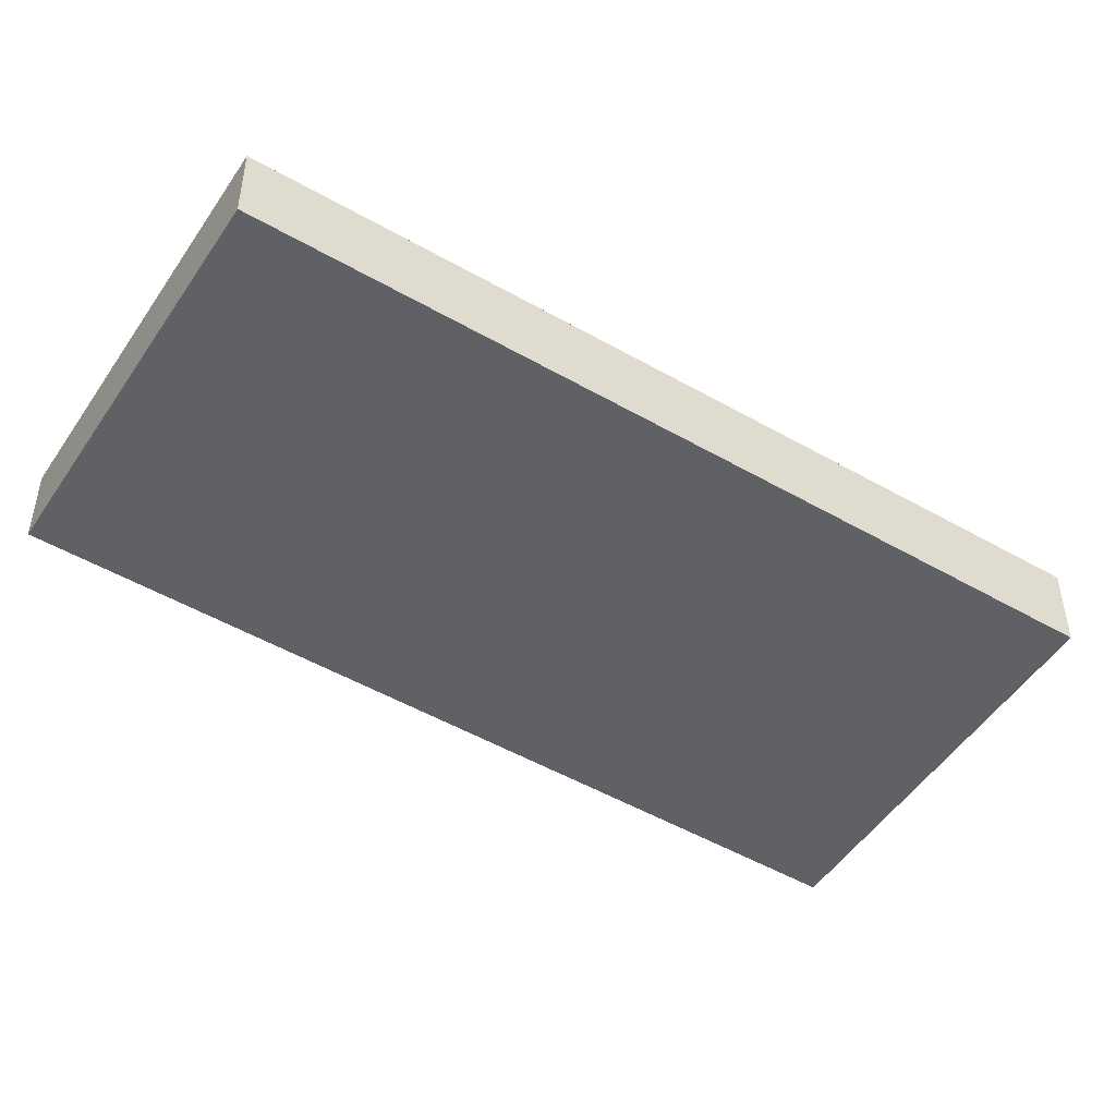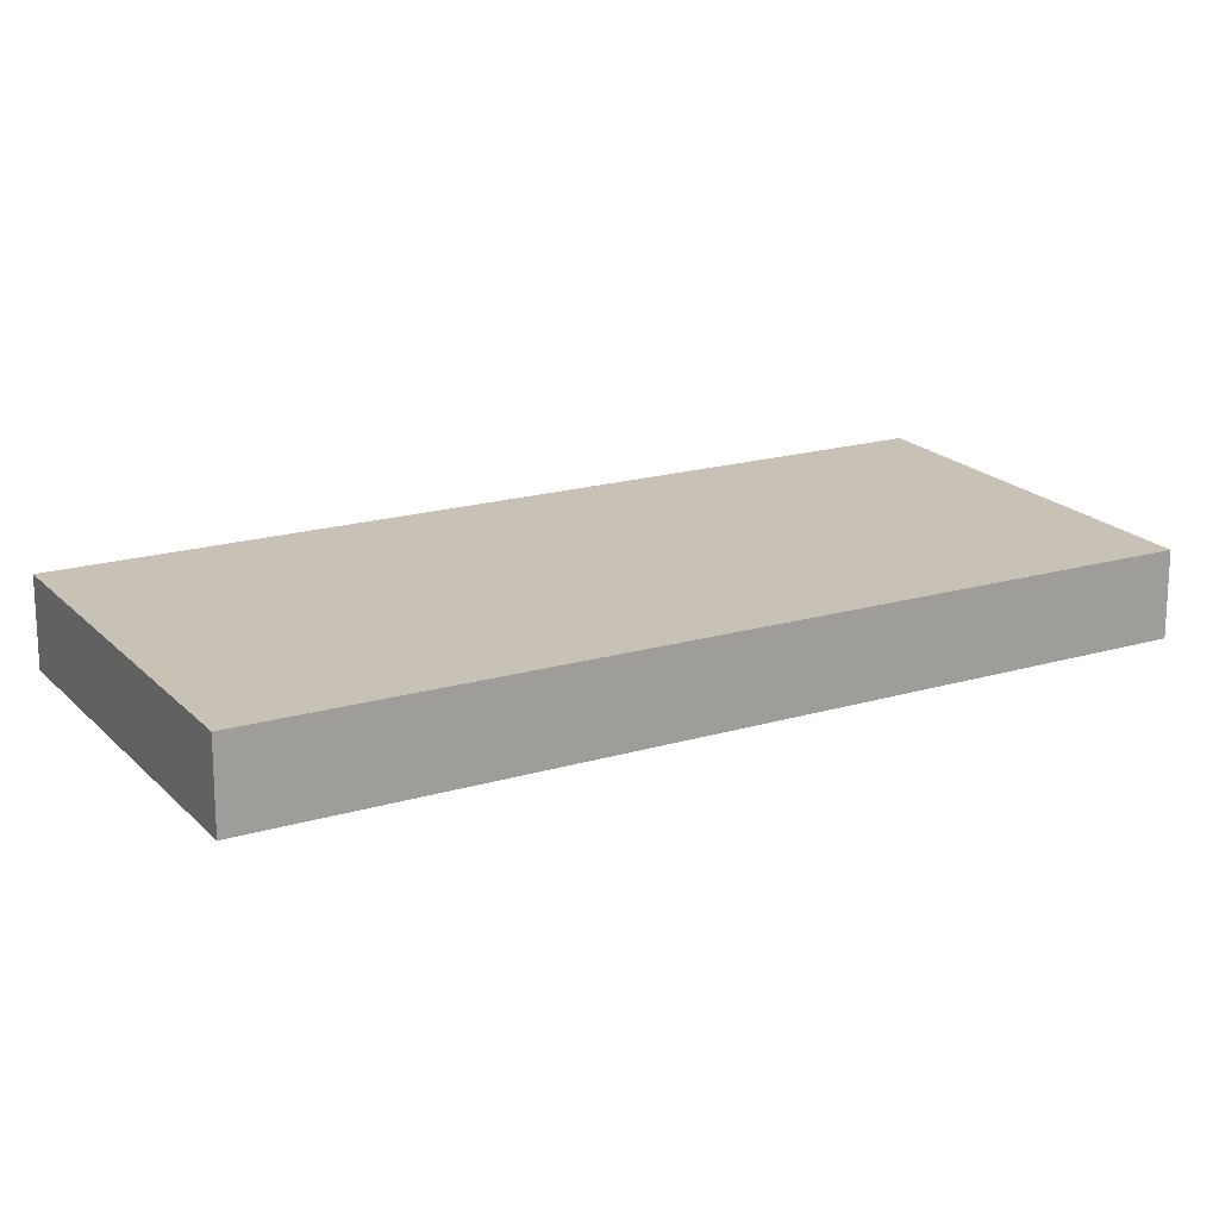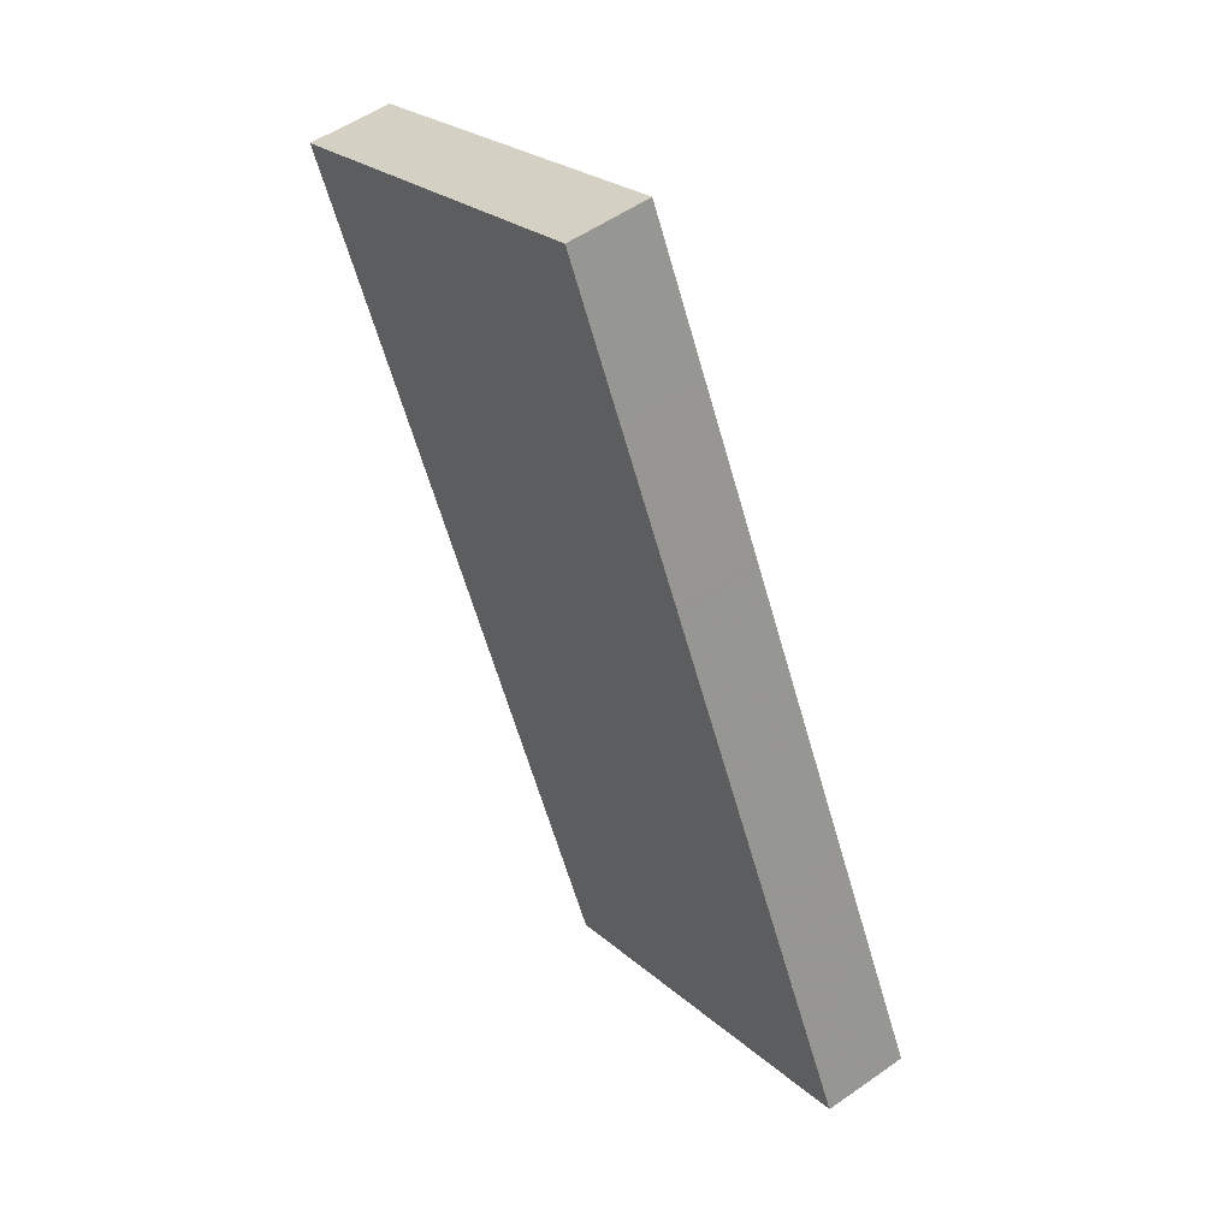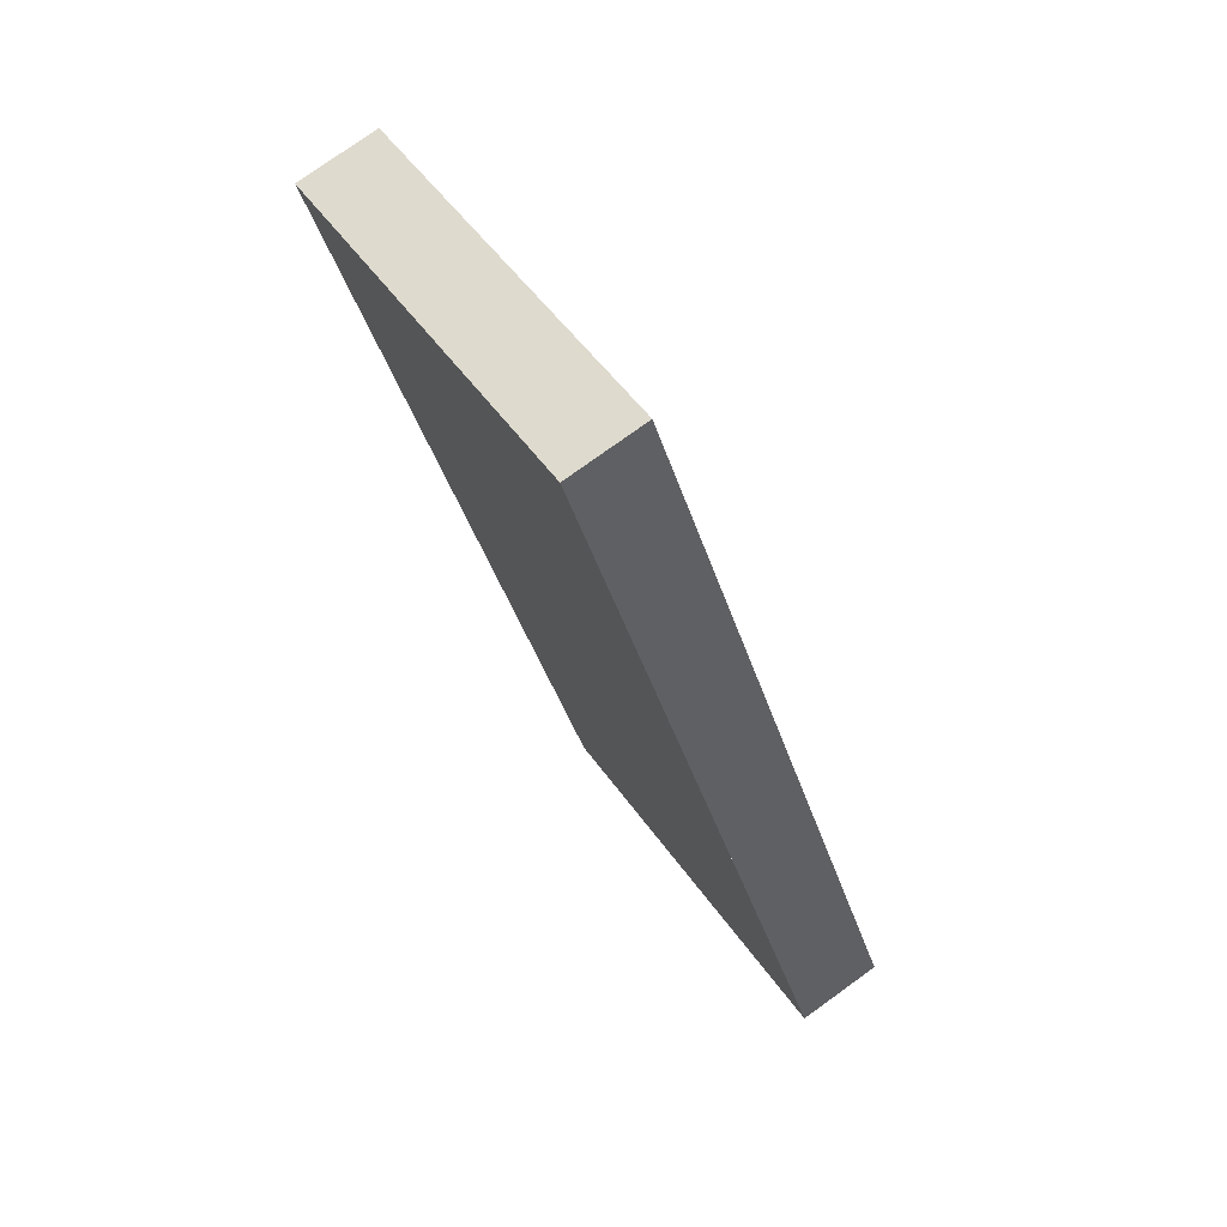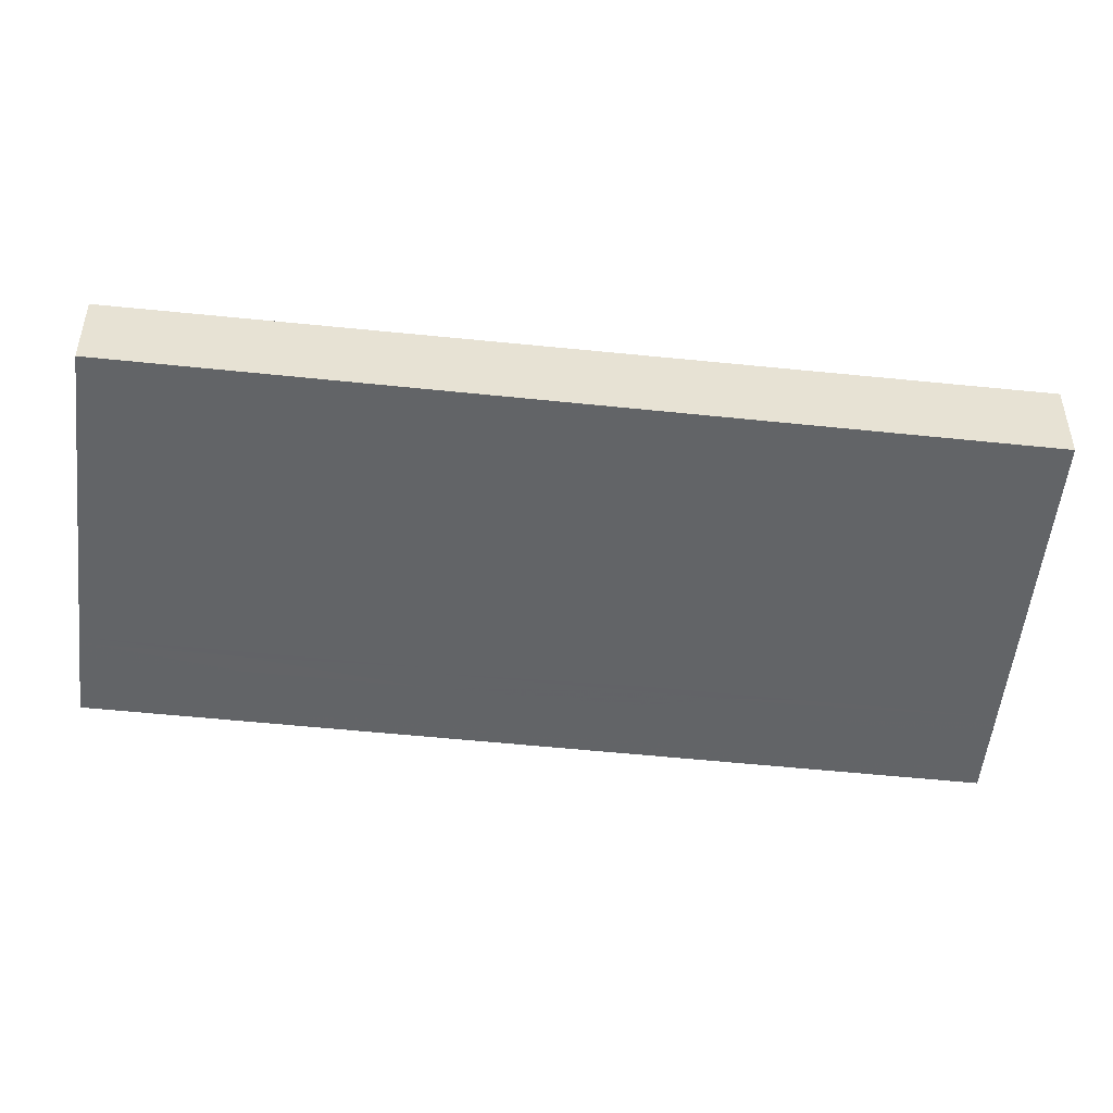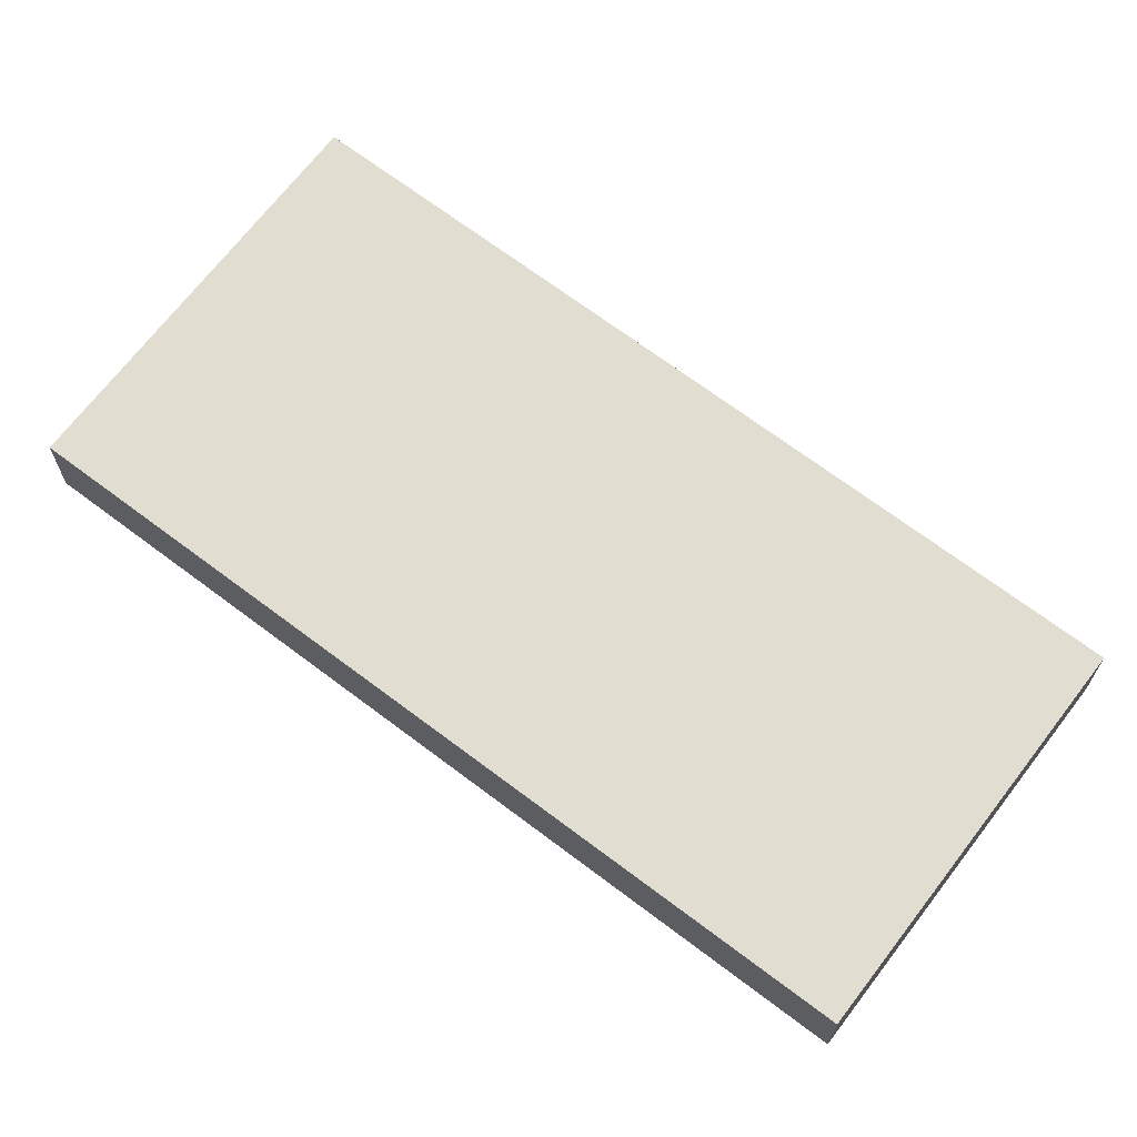
<metadata>
{"format":"obj","ext":"obj","renderer":"f3d","projection":"perspective","resolution":1024,"background":"white","views":[{"elev":-49.4,"azim":-96.6,"up":"+Z"},{"elev":19.0,"azim":86.7,"up":"+Z"},{"elev":53.1,"azim":52.9,"up":"+Y"},{"elev":76.5,"azim":54.2,"up":"+Y"},{"elev":-51.2,"azim":-70.6,"up":"+Z"},{"elev":68.6,"azim":-27.1,"up":"+Z"}]}
</metadata>
<code>
v -2479 -1853 -1.07
v -2474 -1863 -1.125
v -2479 -1865 -1.136
v -2484 -1855 -1.081
v -2479 -1853 -1.071
v -2484 -1855 -1.082
v -2478 -1854 -1.08
v -2483 -1857 -1.091
v -2481 -1855 -1.085
v -2477 -1864 -1.13
v -2482 -1854 -1.076
v -2475 -1864 -1.127
v -2479 -1855 -1.082
v -2480 -1853 -1.073
v -2480 -1858 -1.096
v -2478 -1857 -1.094
v -2477 -1857 -1.091
v -2479 -1855 -1.082
v -2478 -1857 -1.093
v -2475 -1863 -1.127
v -2474 -1863 -1.125
v -2475 -1863 -1.127
v -2475 -1864 -1.127
v -2482 -1854 -1.075
v -2480 -1853 -1.073
v -2482 -1859 -1.102
v -2480 -1853 -1.073
v -2480 -1853 -1.072
v -2477 -1864 -1.13
v -2479 -1865 -1.136
v -2480 -1858 -1.096
v -2478 -1857 -1.093
v -2478 -1857 -1.093
v -2477 -1856 -1.091
v -2482 -1859 -1.101
v -2476 -1864 -1.128
v -2476 -1864 -1.128
v -2480 -1855 -1.083
v -2479 -1857 -1.094
v -2479 -1857 -1.095
v -2481 -1853 -1.074
v -2481 -1853 -1.074
v -2479 -1855 -1.082
v -2478 -1857 -1.092
v -2478 -1857 -1.093
v -2475 -1863 -1.127
v -2475 -1863 -1.127
v -2480 -1853 -1.073
v -2480 -1853 -1.072
v -2477 -1859 -1.106
v -2478 -1860 -1.107
v -2476 -1859 -1.104
v -2477 -1859 -1.105
v -2479 -1860 -1.109
v -2481 -1861 -1.114
v -2477 -1859 -1.106
v -2477 -1860 -1.111
v -2477 -1861 -1.112
v -2476 -1860 -1.109
v -2476 -1860 -1.111
v -2478 -1861 -1.114
v -2481 -1862 -1.12
v -2477 -1860 -1.111
v -2477 -1861 -1.117
v -2476 -1861 -1.115
v -2476 -1861 -1.115
v -2475 -1861 -1.113
v -2480 -1863 -1.124
v -2478 -1862 -1.118
v -2476 -1861 -1.115
v -2479 -1854 -1.08
v -2478 -1857 -1.091
v -2478 -1857 -1.092
v -2476 -1859 -1.104
v -2474 -1863 -1.125
v -2474 -1863 -1.125
v -2479 -1853 -1.071
v -2479 -1853 -1.071
v -2476 -1860 -1.109
v -2476 -1861 -1.114
v -2479 -1853 -1.071
v -2479 -1853 -1.07
v -2479 -1853 0
v -2479 -1853 -2.22e-16
v -2474 -1863 -1.125
v -2474 -1863 -1.125
v -2474 -1863 0
v -2474 -1863 0
v -2479 -1865 -1.136
v -2479 -1865 -1.136
v -2479 -1865 0
v -2479 -1865 0
v -2482 -1854 -1.075
v -2484 -1855 -1.081
v -2484 -1855 0
v -2482 -1854 0
v -2478 -1854 -1.08
v -2479 -1853 -1.071
v -2479 -1853 -2.22e-16
v -2478 -1854 0
v -2484 -1855 -1.081
v -2484 -1855 -1.082
v -2484 -1855 0
v -2484 -1855 0
v -2477 -1856 -1.091
v -2478 -1854 -1.08
v -2478 -1854 0
v -2477 -1856 0
v -2484 -1855 -1.082
v -2483 -1857 -1.091
v -2483 -1857 -2.22e-16
v -2484 -1855 0
v -2479 -1865 -1.136
v -2477 -1864 -1.13
v -2477 -1864 2.22e-16
v -2479 -1865 0
v -2476 -1864 -1.128
v -2475 -1864 -1.127
v -2475 -1864 2.22e-16
v -2476 -1864 2.22e-16
v -2476 -1859 -1.104
v -2477 -1857 -1.091
v -2477 -1857 0
v -2476 -1859 0
v -2475 -1864 -1.127
v -2475 -1863 -1.127
v -2475 -1863 0
v -2475 -1864 2.22e-16
v -2474 -1863 -1.125
v -2474 -1863 -1.125
v -2474 -1863 0
v -2474 -1863 0
v -2481 -1853 -1.074
v -2482 -1854 -1.075
v -2482 -1854 0
v -2481 -1853 0
v -2480 -1853 -1.072
v -2480 -1853 -1.073
v -2480 -1853 2.22e-16
v -2480 -1853 0
v -2482 -1859 -1.101
v -2482 -1859 -1.102
v -2482 -1859 -2.22e-16
v -2482 -1859 0
v -2480 -1853 -1.072
v -2480 -1853 -1.072
v -2480 -1853 0
v -2480 -1853 0
v -2480 -1863 -1.124
v -2479 -1865 -1.136
v -2479 -1865 0
v -2480 -1863 0
v -2477 -1857 -1.091
v -2477 -1856 -1.091
v -2477 -1856 0
v -2477 -1857 0
v -2483 -1857 -1.091
v -2482 -1859 -1.101
v -2482 -1859 0
v -2483 -1857 -2.22e-16
v -2477 -1864 -1.13
v -2476 -1864 -1.128
v -2476 -1864 2.22e-16
v -2477 -1864 2.22e-16
v -2480 -1853 -1.073
v -2481 -1853 -1.074
v -2481 -1853 0
v -2480 -1853 2.22e-16
v -2475 -1863 -1.127
v -2475 -1863 -1.127
v -2475 -1863 0
v -2475 -1863 0
v -2479 -1853 -1.071
v -2480 -1853 -1.072
v -2480 -1853 0
v -2479 -1853 0
v -2476 -1860 -1.109
v -2476 -1859 -1.104
v -2476 -1859 0
v -2476 -1860 0
v -2482 -1859 -1.102
v -2481 -1861 -1.114
v -2481 -1861 2.22e-16
v -2482 -1859 -2.22e-16
v -2475 -1861 -1.113
v -2476 -1860 -1.109
v -2476 -1860 0
v -2475 -1861 0
v -2481 -1861 -1.114
v -2481 -1862 -1.12
v -2481 -1862 0
v -2481 -1861 2.22e-16
v -2474 -1863 -1.125
v -2475 -1861 -1.113
v -2475 -1861 0
v -2474 -1863 0
v -2481 -1862 -1.12
v -2480 -1863 -1.124
v -2480 -1863 0
v -2481 -1862 0
v -2475 -1863 -1.127
v -2474 -1863 -1.125
v -2474 -1863 0
v -2475 -1863 0
v -2479 -1853 -1.07
v -2479 -1853 -1.071
v -2479 -1853 0
v -2479 -1853 0
v -2479 -1853 0
v -2474 -1863 0
v -2479 -1865 0
v -2484 -1855 0
f 11 6 4 24
f 9 8 6 11
f 55 26 15 54
f 50 16 19 56
f 18 13 14 27
f 54 15 40 51
f 38 9 11 41
f 40 15 31 39
f 33 19 16 32
f 45 19 33 44
f 56 19 45 53
f 47 20 22 46
f 22 20 12 23
f 27 14 25 28
f 41 11 24 42
f 31 15 26 35
f 43 18 27 48
f 48 27 28 49
f 29 10 3 30
f 37 10 29 36
f 39 31 9 38
f 32 13 18 33
f 44 33 18 43
f 35 8 9 31
f 36 23 12 37
f 38 13 32 39
f 51 40 16 50
f 41 14 13 38
f 39 32 16 40
f 42 25 14 41
f 72 44 43 71
f 73 45 44 72
f 74 53 45 73
f 76 47 46 75
f 71 43 48 77
f 77 48 49 78
f 58 51 50 57
f 79 60 53 74
f 62 55 54 61
f 57 50 56 63
f 61 54 51 58
f 63 56 53 60
f 65 23 36 64
f 75 46 66 80
f 69 29 30 68
f 70 22 23 65
f 64 36 29 69
f 66 46 22 70
f 64 58 57 65
f 80 66 60 79
f 68 62 61 69
f 65 57 63 70
f 69 61 58 64
f 70 63 60 66
f 71 7 34 72
f 72 34 17 73
f 73 17 52 74
f 75 21 2 76
f 77 5 7 71
f 78 1 5 77
f 74 52 59 79
f 80 67 21 75
f 79 59 67 80
f 82 83 84 81
f 86 87 88 85
f 90 91 92 89
f 94 95 96 93
f 98 99 100 97
f 102 103 104 101
f 106 107 108 105
f 110 111 112 109
f 114 115 116 113
f 118 119 120 117
f 122 123 124 121
f 126 127 128 125
f 130 131 132 129
f 134 135 136 133
f 138 139 140 137
f 142 143 144 141
f 146 147 148 145
f 150 151 152 149
f 154 155 156 153
f 158 159 160 157
f 162 163 164 161
f 166 167 168 165
f 170 171 172 169
f 174 175 176 173
f 178 179 180 177
f 182 183 184 181
f 186 187 188 185
f 190 191 192 189
f 194 195 196 193
f 198 199 200 197
f 202 203 204 201
f 206 207 208 205
f 210 211 212 209

</code>
